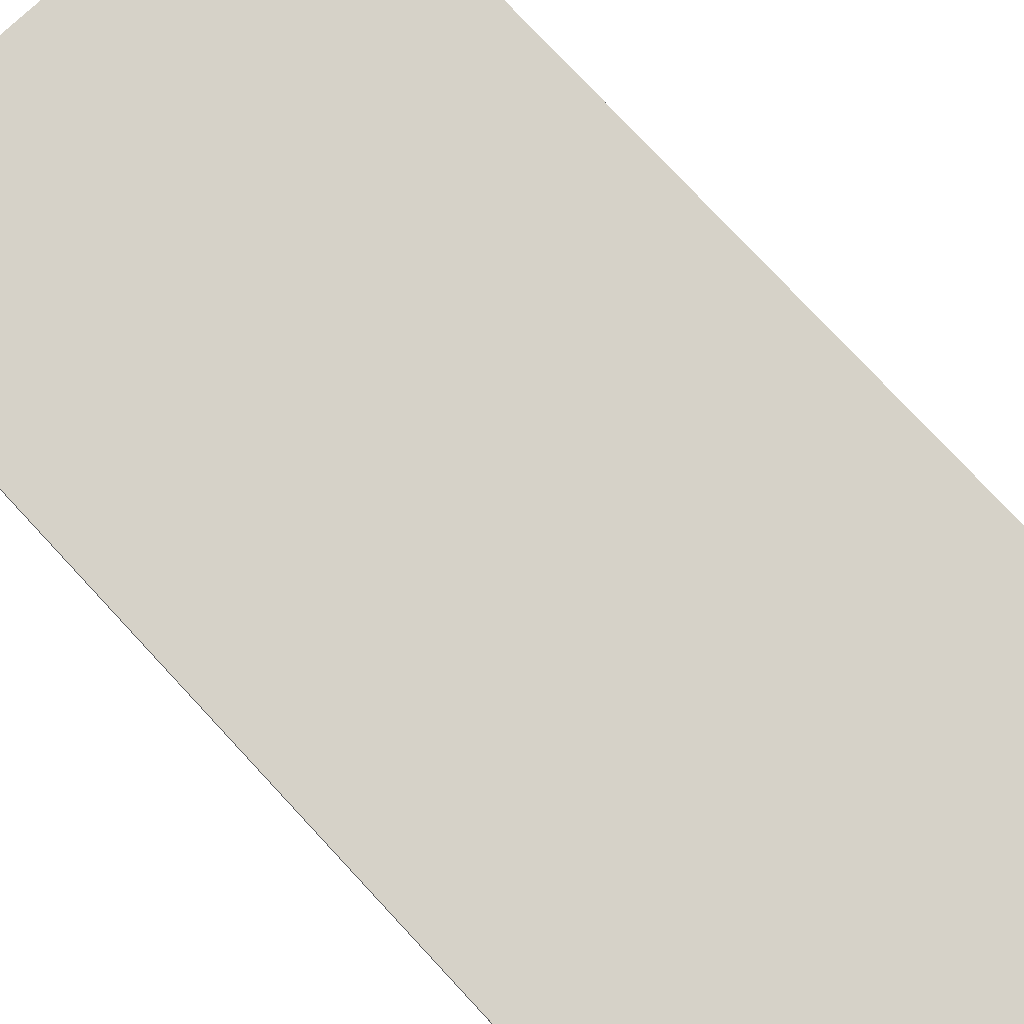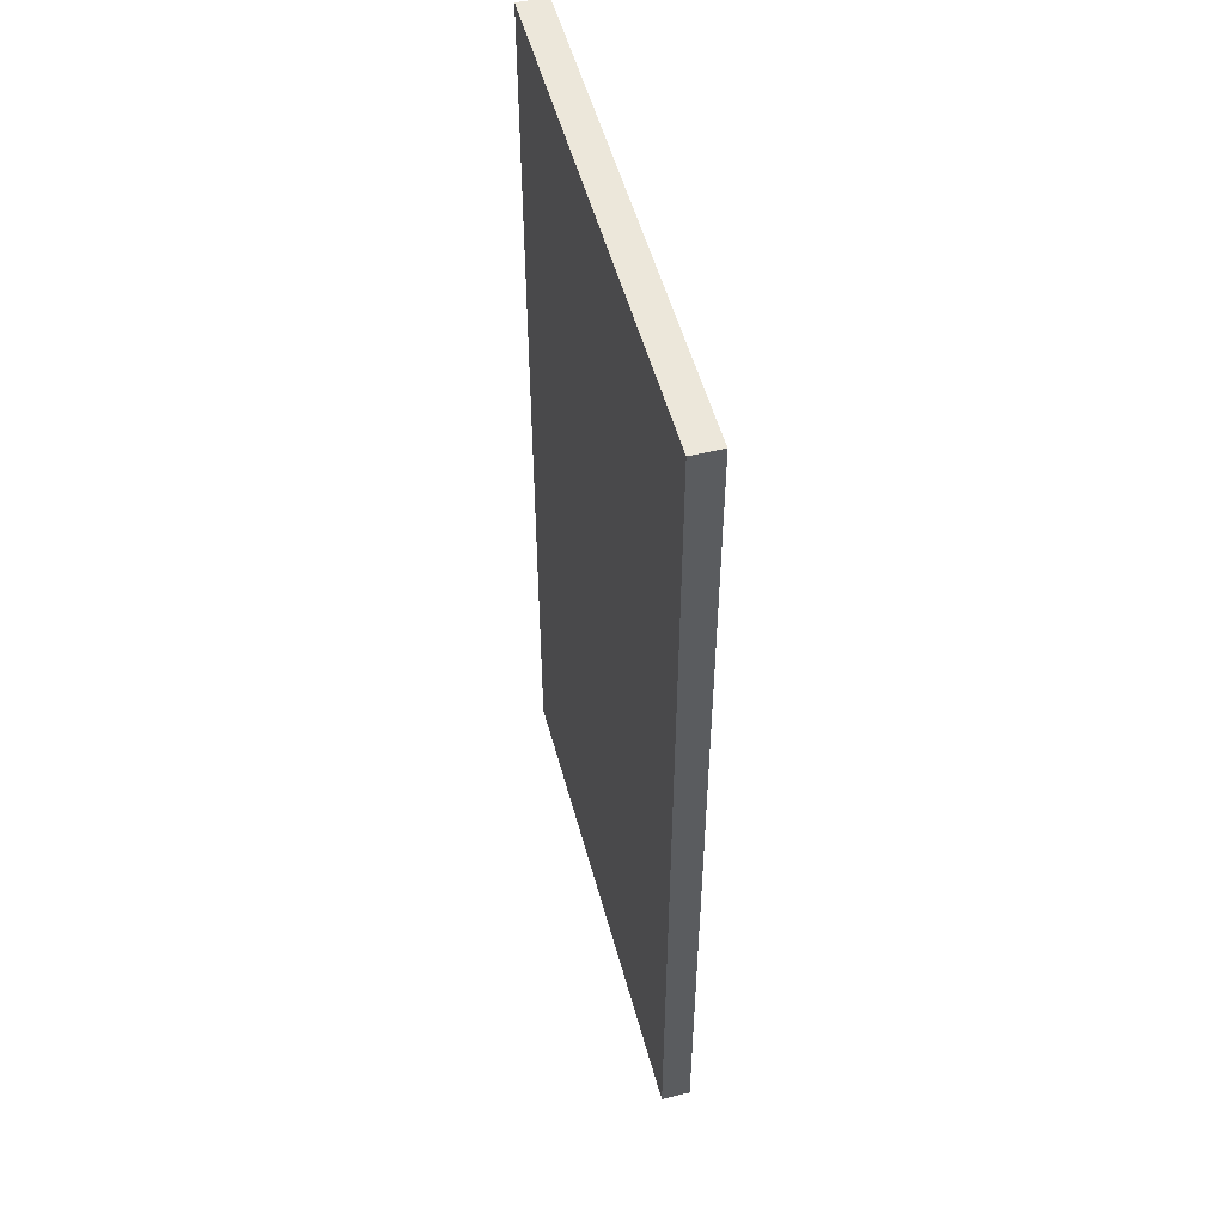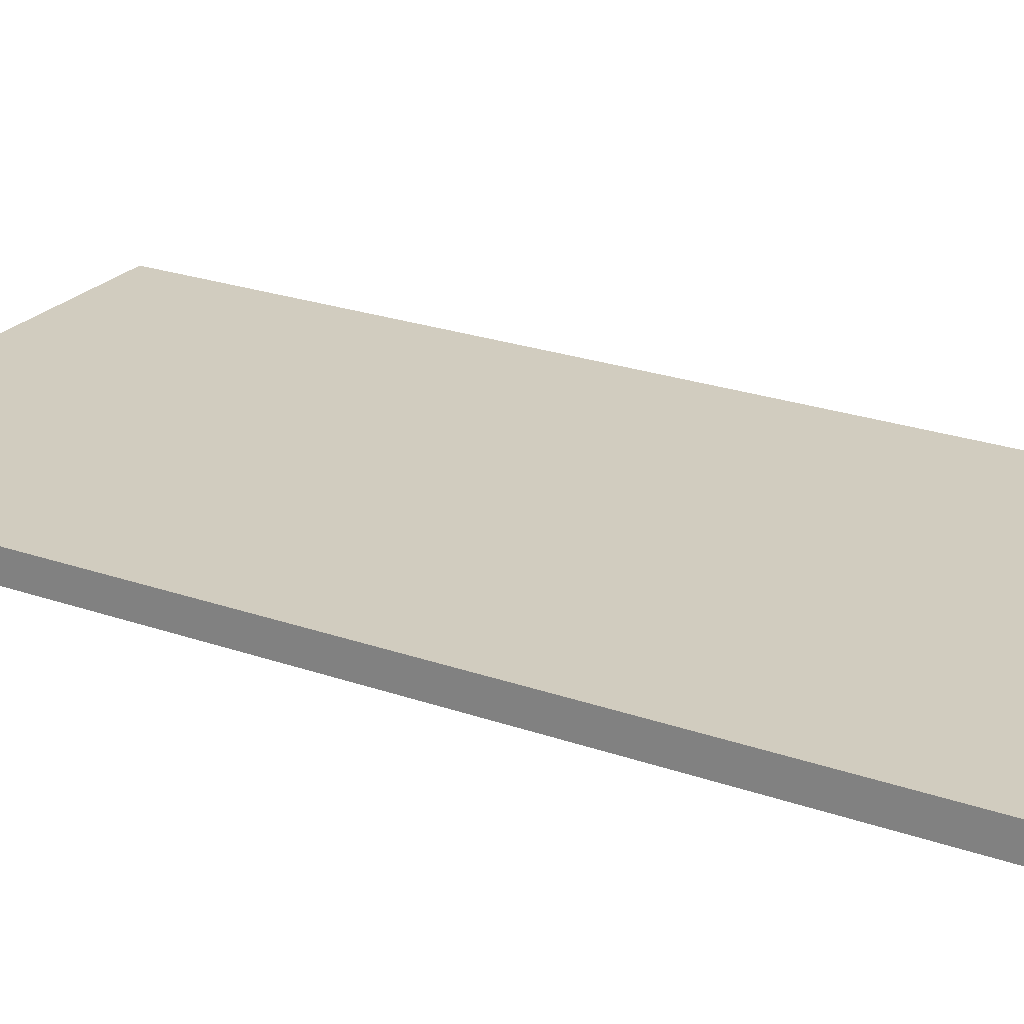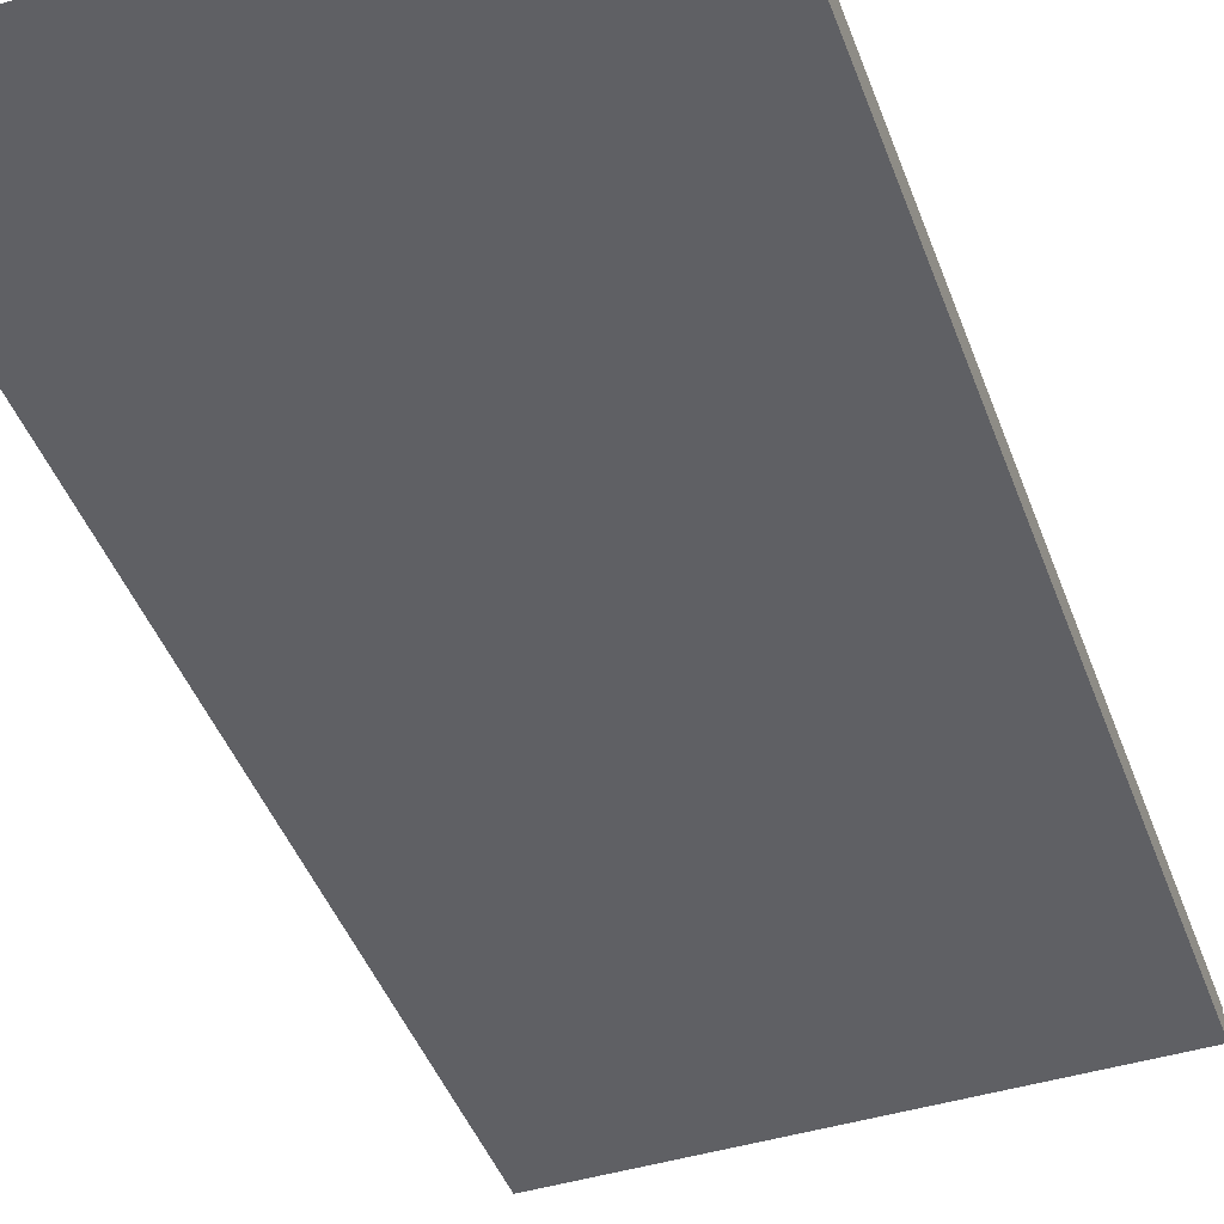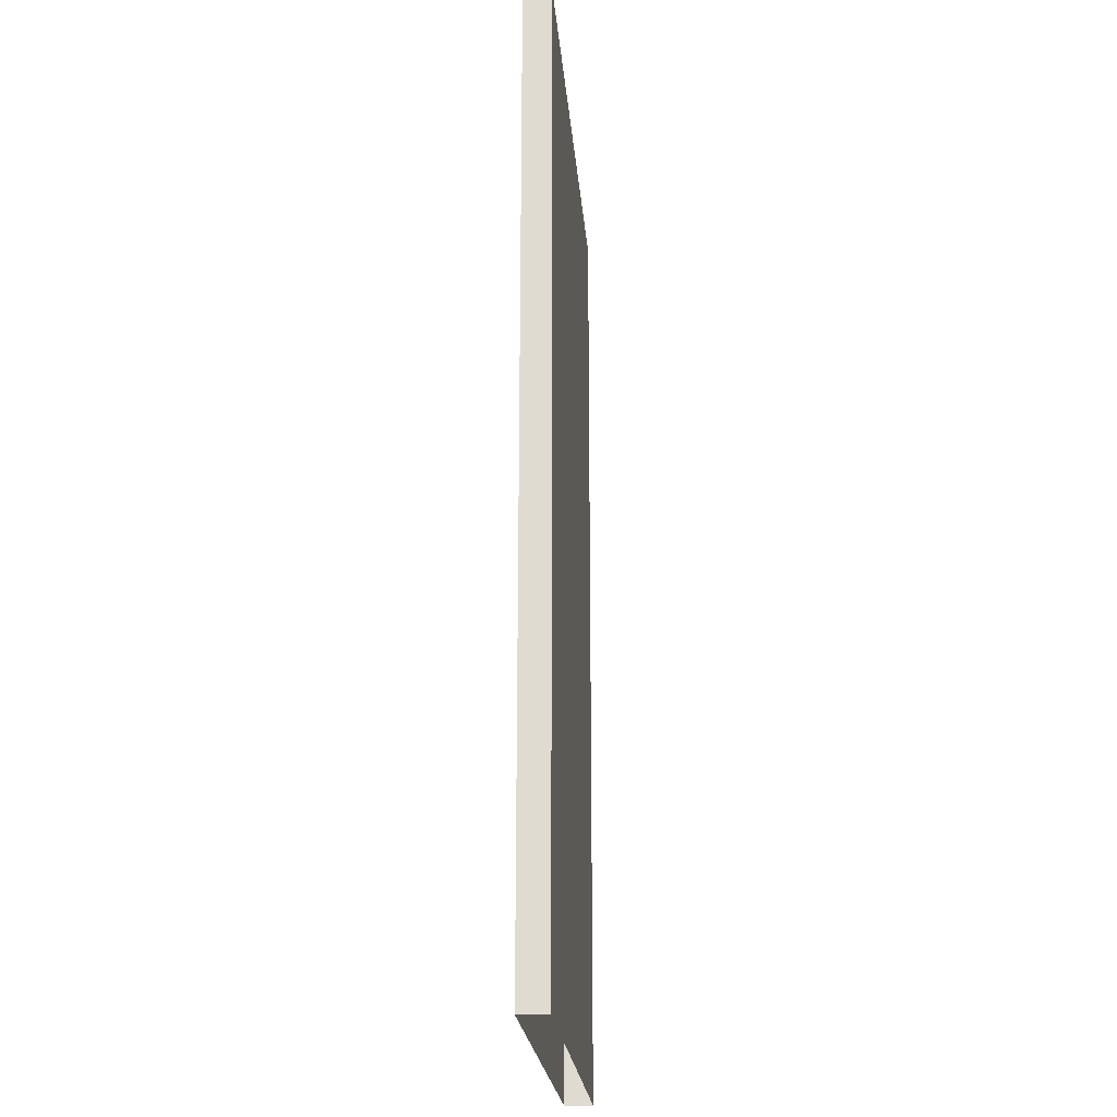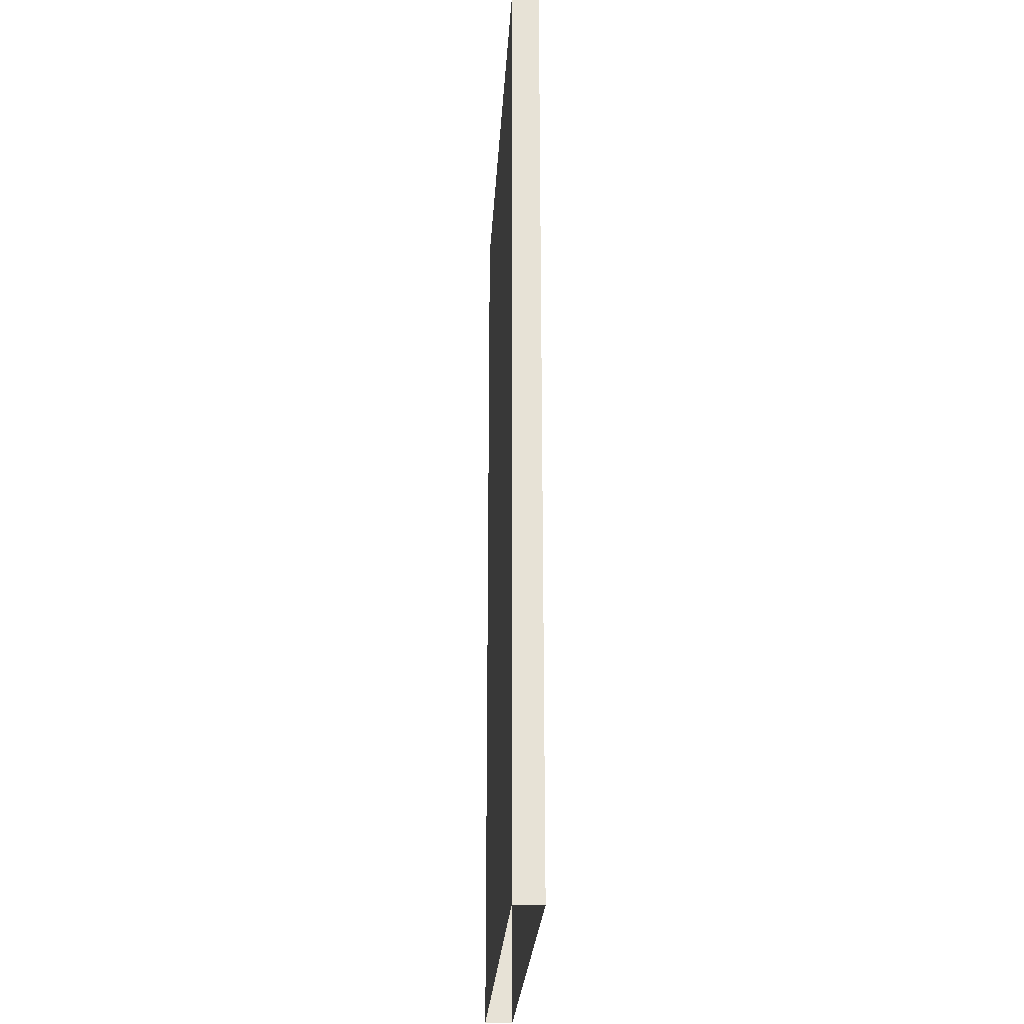
<metadata>
{"format":"obj","ext":"obj","renderer":"f3d","projection":"perspective","resolution":1024,"background":"white","views":[{"elev":77.7,"azim":-43.0,"up":"+Z"},{"elev":53.0,"azim":74.8,"up":"+Y"},{"elev":24.2,"azim":120.1,"up":"+Z"},{"elev":-44.2,"azim":19.5,"up":"+Z"},{"elev":-22.5,"azim":94.6,"up":"+Y"},{"elev":-26.0,"azim":86.5,"up":"+Y"}]}
</metadata>
<code>
g H3_Doors_31__AI
v 2319 -3648 -489.3
v 2319 -3743 -489.3
v 2319 -3743 -497.4
v 2319 -3648 -497.4
v 2251 -3648 -497.6
v 2251 -3743 -497.6
v 2183 -3743 -497.8
v 2183 -3648 -497.8
v 2183 -3743 -489.7
v 2251 -3743 -489.5
v 2251 -3648 -489.5
v 2183 -3648 -489.7
v 2319 -3833 -489.3
v 2319 -3833 -497.4
v 2319 -3923 -489.3
v 2319 -3923 -497.4
v 2319 -3833 -497.4
v 2251 -3833 -497.6
v 2319 -3743 -497.4
v 2319 -3923 -497.4
v 2251 -3923 -497.6
v 2183 -3833 -489.7
v 2251 -3833 -489.5
v 2183 -3923 -489.7
v 2251 -3923 -489.5
v 2319 -3648 -497.4
v 2183 -3923 -497.8
v 2183 -3833 -497.8
v 2319 -3743 -489.3
v 2319 -3648 -489.3
v 2319 -3923 -489.3
v 2319 -3833 -489.3
v 2251 -3648 -489.5
v 2319 -3648 -489.3
v 2319 -3648 -497.4
v 2251 -3648 -497.6
v 2183 -3648 -489.7
v 2183 -3648 -497.8
v 2183 -3648 -489.7
v 2183 -3648 -497.8
v 2183 -3743 -497.8
v 2183 -3743 -489.7
v 2183 -3833 -489.7
v 2183 -3833 -497.8
v 2183 -3923 -489.7
v 2183 -3923 -497.8
f 3 4 1
f 14 15 16
f 15 14 13
f 3 13 14
f 13 3 2
f 1 2 3
f 9 11 12
f 11 9 10
f 22 10 9
f 10 22 23
f 24 23 22
f 23 24 25
f 30 11 29
f 10 29 11
f 29 10 32
f 23 32 10
f 32 23 31
f 25 31 23
f 26 19 6
f 17 6 19
f 6 17 18
f 20 18 17
f 18 20 21
f 6 5 26
f 8 5 7
f 6 7 5
f 7 6 28
f 18 28 6
f 28 18 27
f 21 27 18
f 46 45 44
f 43 44 45
f 44 43 41
f 42 41 43
f 41 42 39
f 39 40 41
f 34 35 33
f 36 33 35
f 33 36 37
f 38 37 36

</code>
